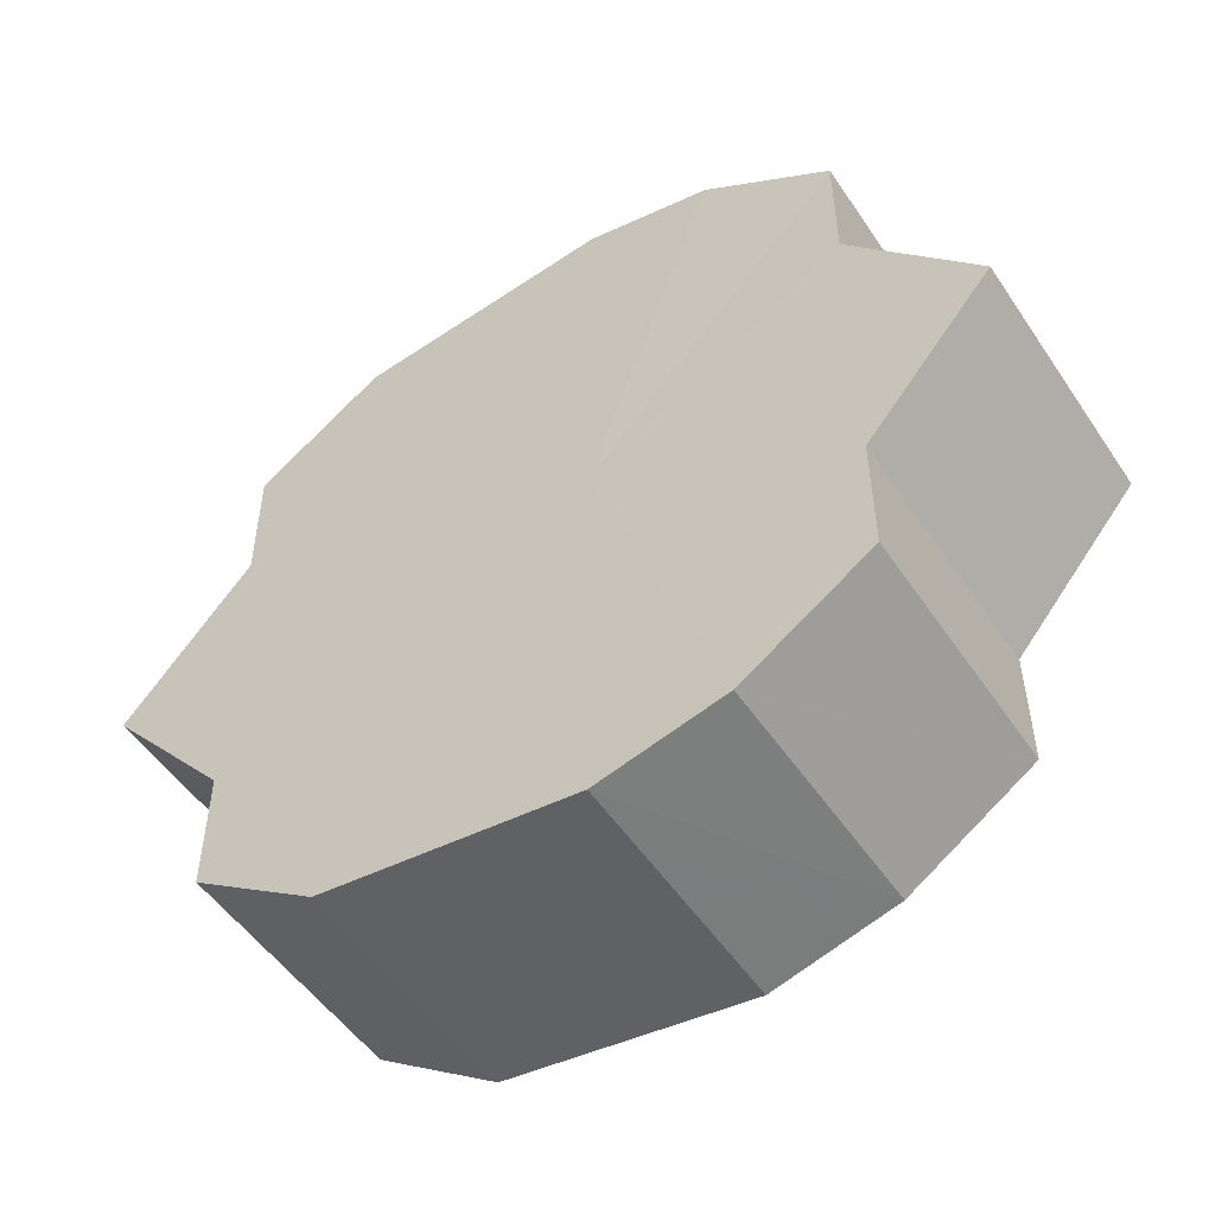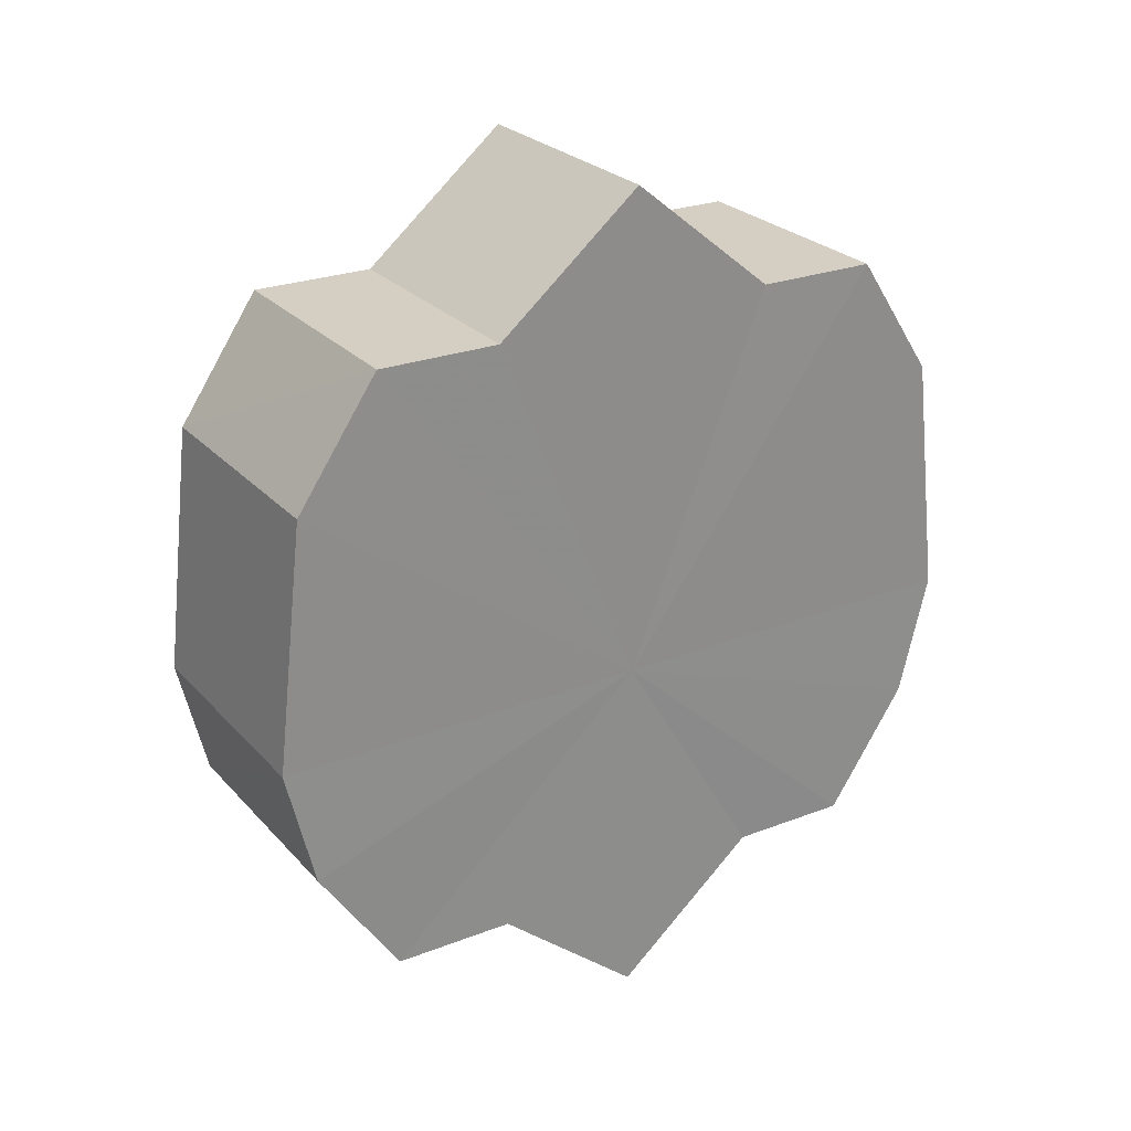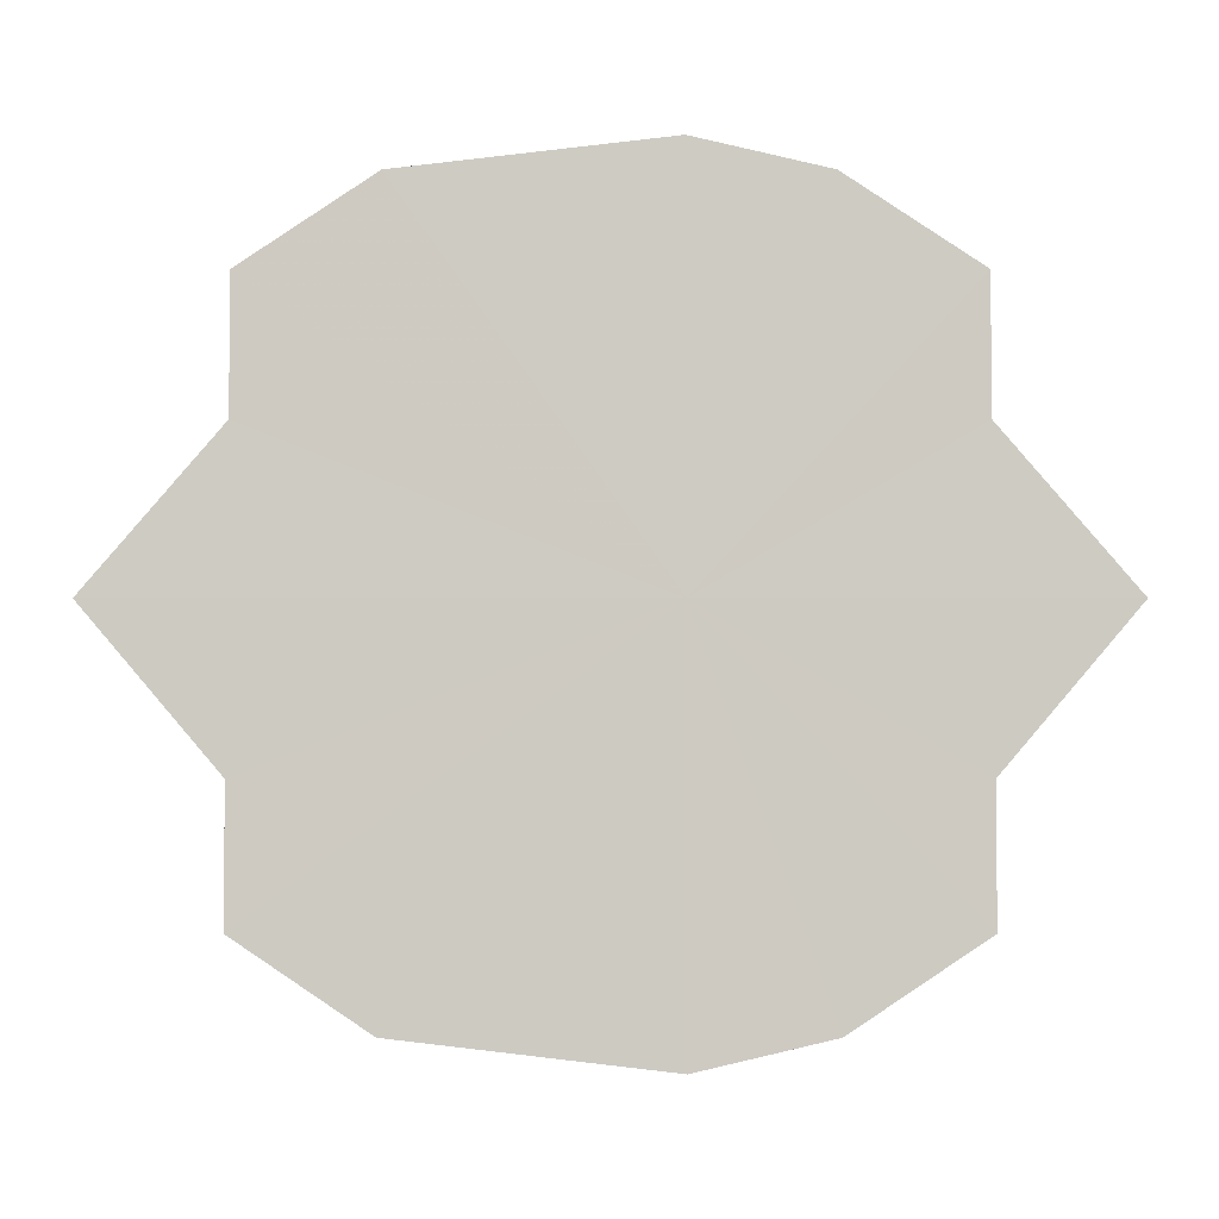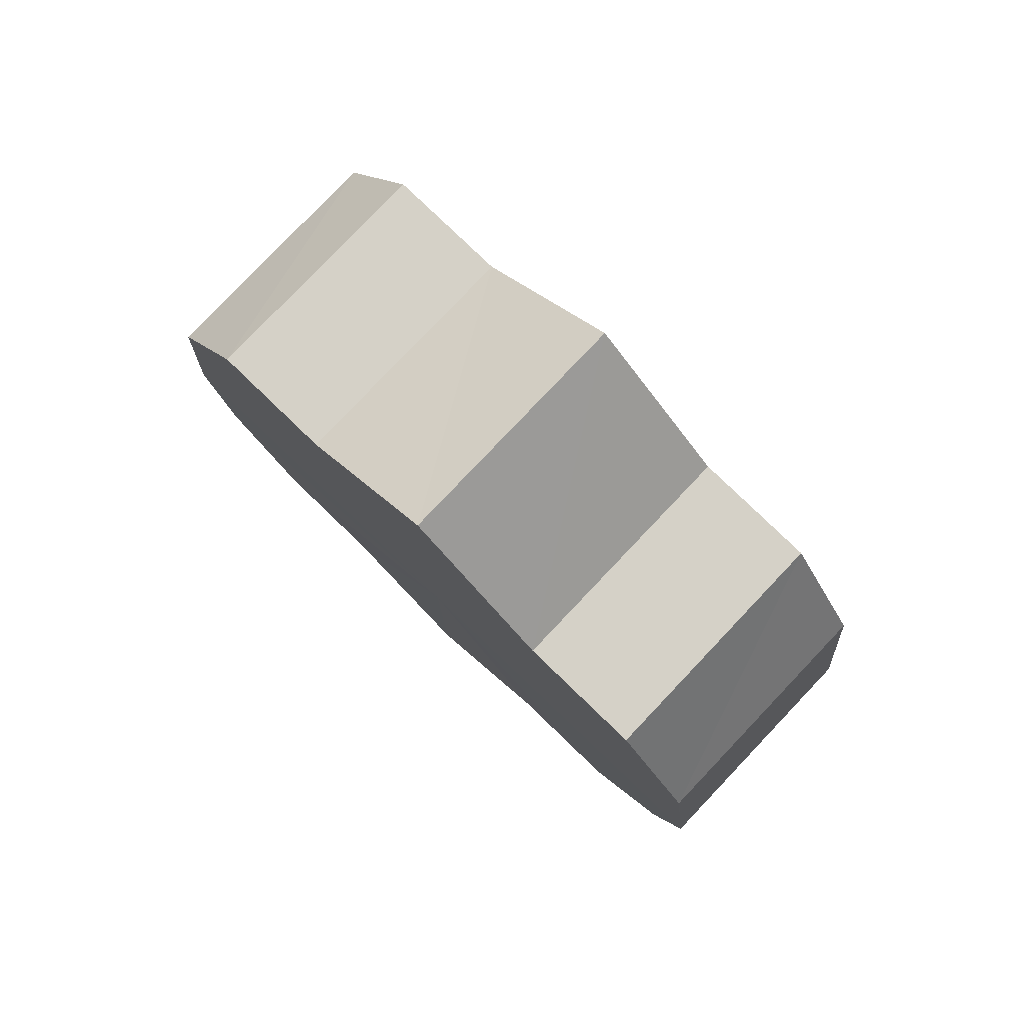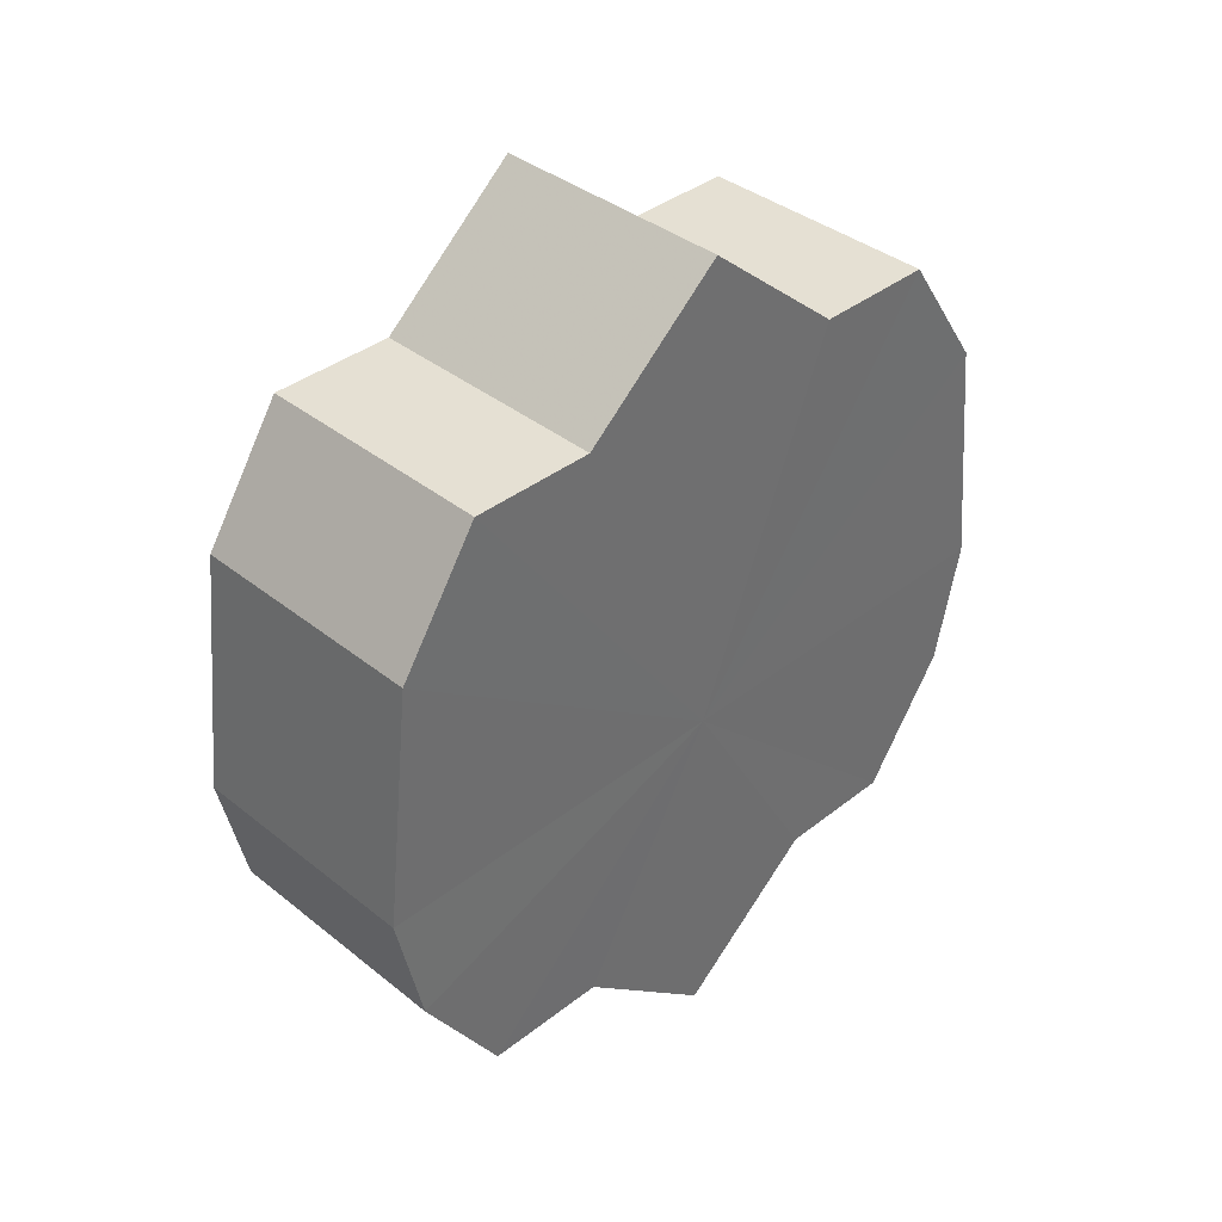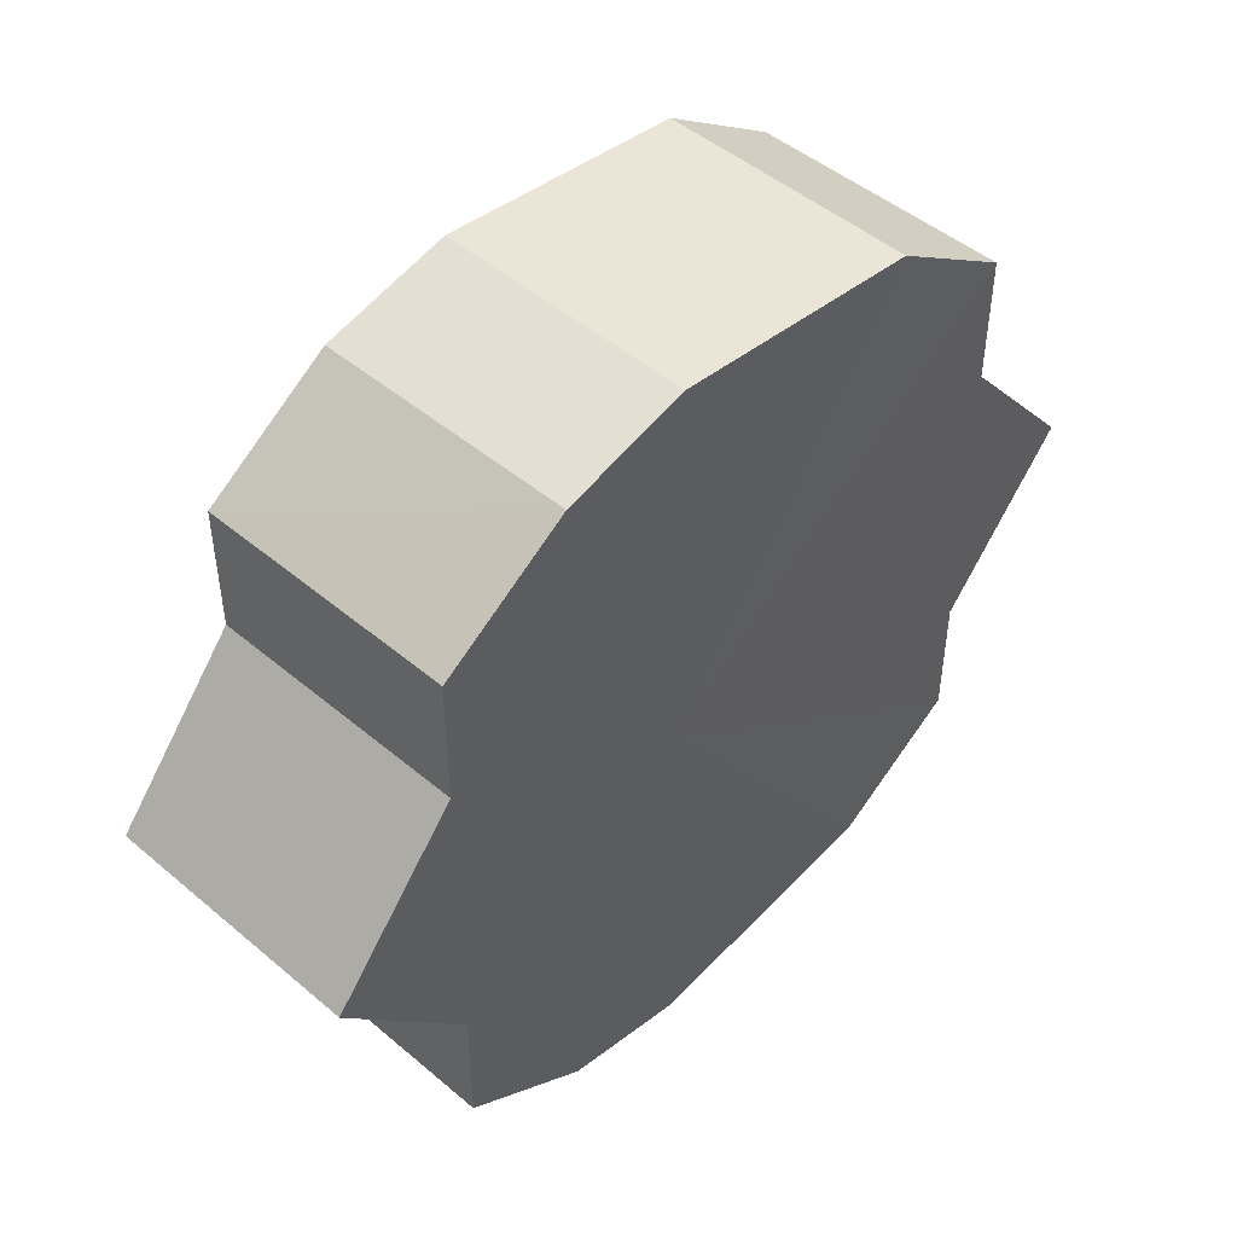
<metadata>
{"format":"obj","ext":"obj","renderer":"f3d","projection":"perspective","resolution":1024,"background":"white","views":[{"elev":-51.5,"azim":-56.9,"up":"+Z"},{"elev":26.1,"azim":-122.1,"up":"+Y"},{"elev":-4.2,"azim":-90.1,"up":"+Z"},{"elev":80.0,"azim":133.7,"up":"+Y"},{"elev":38.2,"azim":45.3,"up":"+Y"},{"elev":47.6,"azim":43.3,"up":"+Z"}]}
</metadata>
<code>
o 24921
v 2246 1854 7.555
v 2246 1854 7.567
v 2246 1854 7.555
v 2246 1854 7.577
v 2246 1854 7.567
v 2246 1854 7.567
v 2246 1854 7.567
v 2246 1854 7.583
v 2246 1854 7.577
v 2246 1854 7.586
v 2246 1854 7.583
v 2246 1854 7.577
v 2246 1854 7.577
v 2246 1854 7.583
v 2246 1854 7.586
v 2246 1854 7.577
v 2246 1854 7.583
v 2246 1854 7.583
v 2246 1854 7.583
v 2246 1854 7.567
v 2246 1854 7.577
v 2246 1855 7.555
v 2246 1854 7.567
v 2246 1854 7.586
v 2246 1854 7.586
v 2246 1854 7.583
v 2246 1854 7.583
v 2246 1854 7.577
v 2246 1854 7.577
v 2246 1854 7.567
v 2246 1854 7.567
v 2246 1855 7.555
v 2246 1855 7.555
v 2246 1854 7.555
v 2246 1854 7.567
v 2246 1854 7.543
v 2246 1854 7.577
v 2246 1854 7.533
v 2246 1854 7.583
v 2246 1854 7.527
v 2246 1854 7.586
v 2246 1854 7.524
v 2246 1854 7.583
v 2246 1854 7.527
v 2246 1854 7.577
v 2246 1854 7.533
v 2246 1854 7.567
v 2246 1854 7.543
v 2246 1854 7.555
v 2246 1854 7.543
v 2246 1854 7.555
v 2246 1854 7.533
v 2246 1854 7.543
v 2246 1854 7.527
v 2246 1854 7.533
v 2246 1854 7.524
v 2246 1854 7.527
v 2246 1854 7.527
v 2246 1854 7.524
v 2246 1854 7.533
v 2246 1854 7.527
v 2246 1854 7.543
v 2246 1854 7.533
v 2246 1855 7.555
v 2246 1854 7.543
v 2246 1855 7.555
v 2246 1854 7.543
v 2246 1854 7.533
v 2246 1854 7.543
v 2246 1854 7.527
v 2246 1854 7.533
v 2246 1854 7.524
v 2246 1854 7.527
v 2246 1854 7.527
v 2246 1854 7.524
v 2246 1854 7.533
v 2246 1854 7.527
v 2246 1854 7.543
v 2246 1854 7.533
v 2246 1854 7.555
v 2246 1854 7.543
v 2246 1854 7.555
v 2246 1854 7.555
v 2246 1854 7.567
v 2246 1854 7.543
v 2246 1854 7.577
v 2246 1854 7.533
v 2246 1854 7.583
v 2246 1854 7.527
v 2246 1854 7.586
v 2246 1854 7.524
v 2246 1854 7.583
v 2246 1854 7.527
v 2246 1854 7.577
v 2246 1854 7.533
v 2246 1854 7.567
v 2246 1854 7.543
v 2246 1855 7.555
f 1 2 3
f 2 4 5
f 3 6 7
f 4 8 9
f 8 10 11
f 7 12 13
f 10 14 15
f 14 16 17
f 13 18 19
f 16 20 21
f 20 22 23
f 19 24 25
f 25 26 27
f 27 28 29
f 29 30 31
f 31 32 33
f 34 32 35
f 34 36 32
f 34 35 37
f 34 38 36
f 34 37 39
f 34 40 38
f 34 39 41
f 34 42 40
f 34 41 43
f 34 44 42
f 34 43 45
f 34 46 44
f 34 45 47
f 34 48 46
f 34 47 49
f 34 49 48
f 50 49 51
f 52 53 50
f 54 55 52
f 56 57 54
f 58 59 56
f 60 61 58
f 62 63 60
f 64 65 62
f 66 67 64
f 67 68 69
f 68 70 71
f 70 72 73
f 72 74 75
f 74 76 77
f 76 78 79
f 78 80 81
f 82 83 84
f 82 85 83
f 82 84 86
f 82 87 85
f 82 86 88
f 82 89 87
f 82 88 90
f 82 91 89
f 82 90 92
f 82 93 91
f 82 92 94
f 82 95 93
f 82 94 96
f 82 97 95
f 82 96 98
f 82 98 97

</code>
